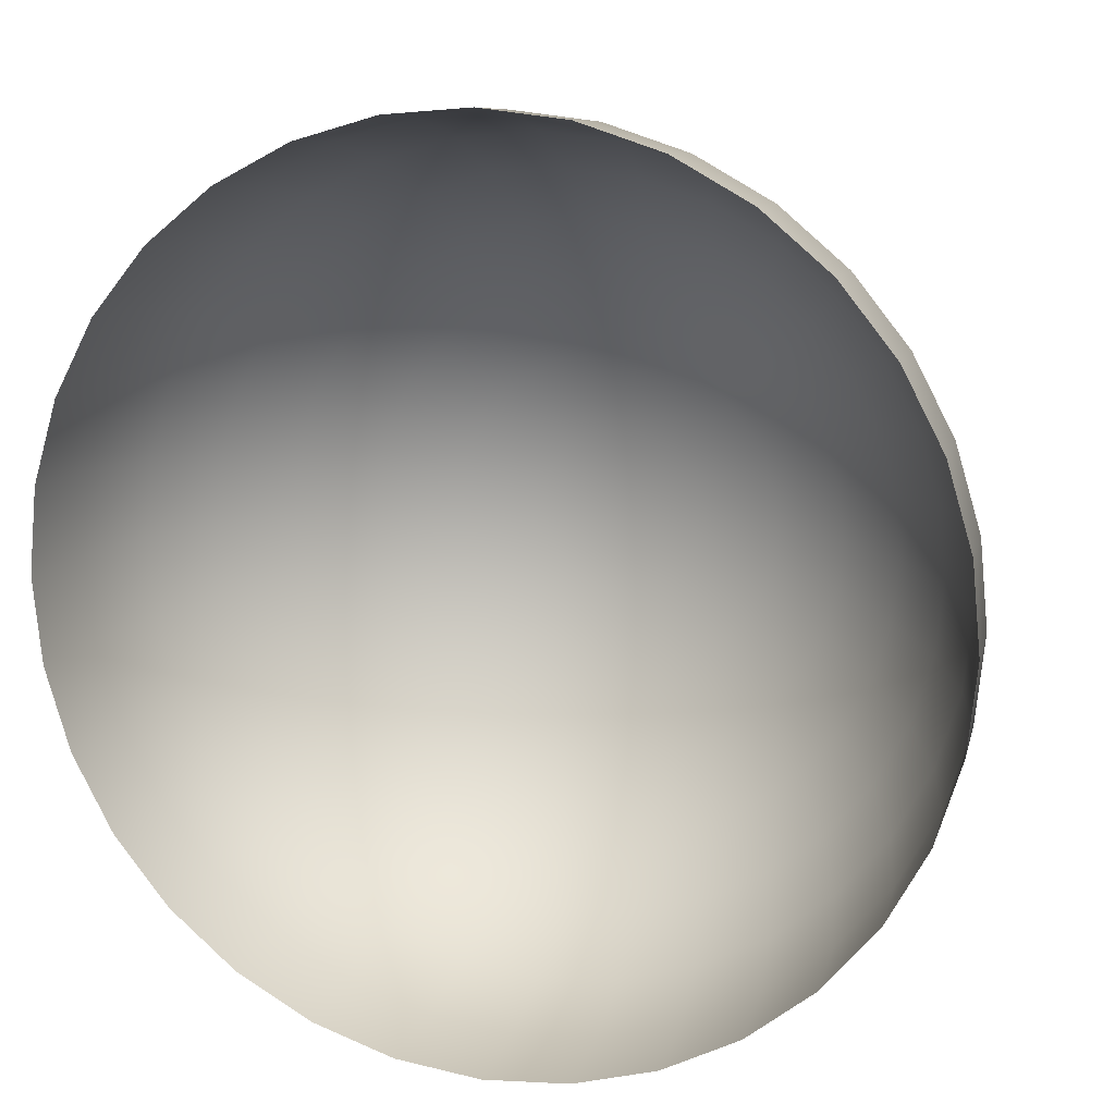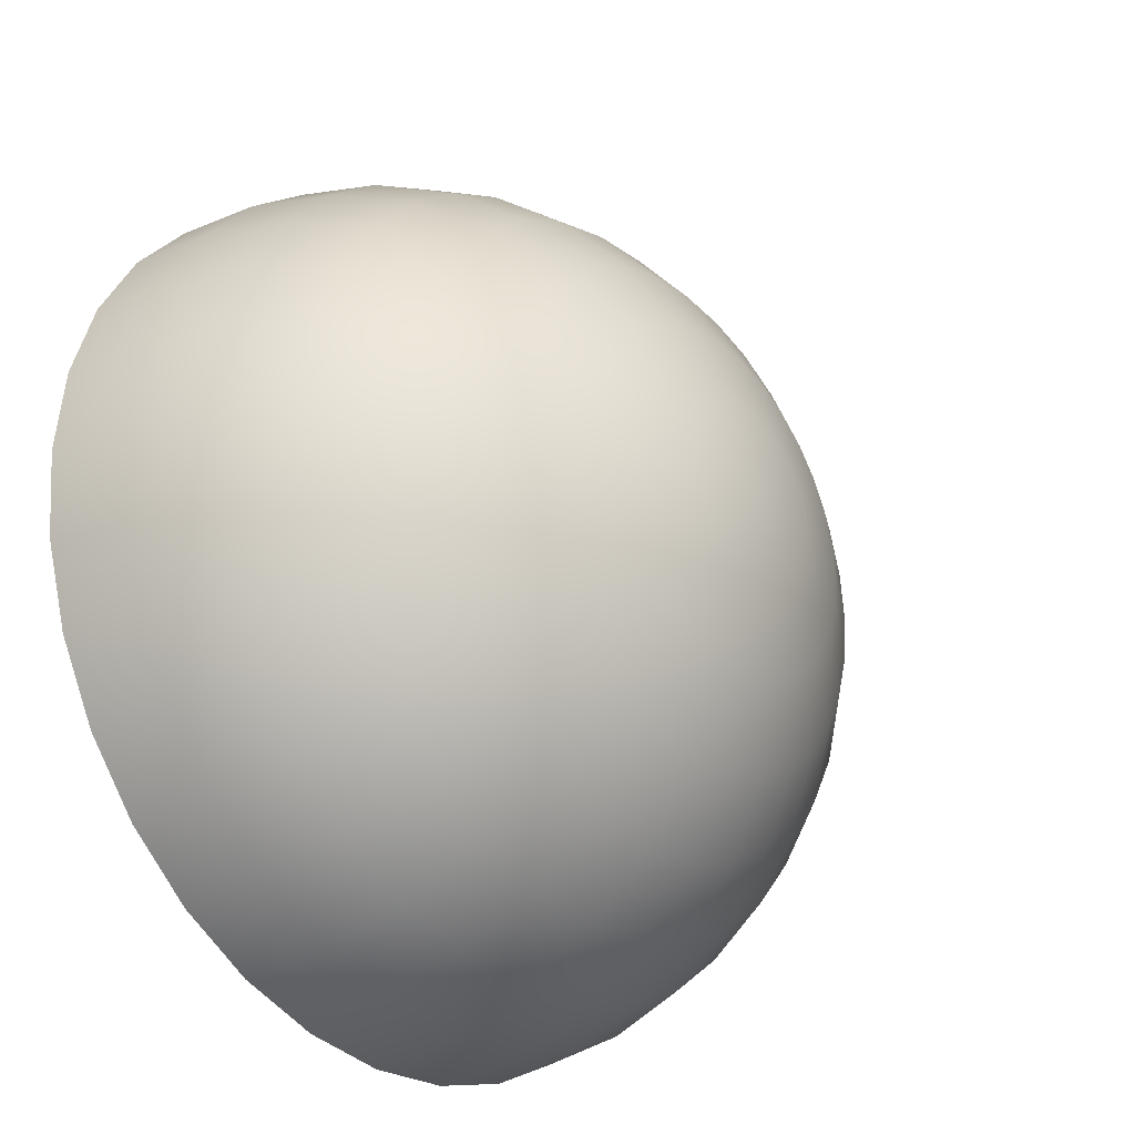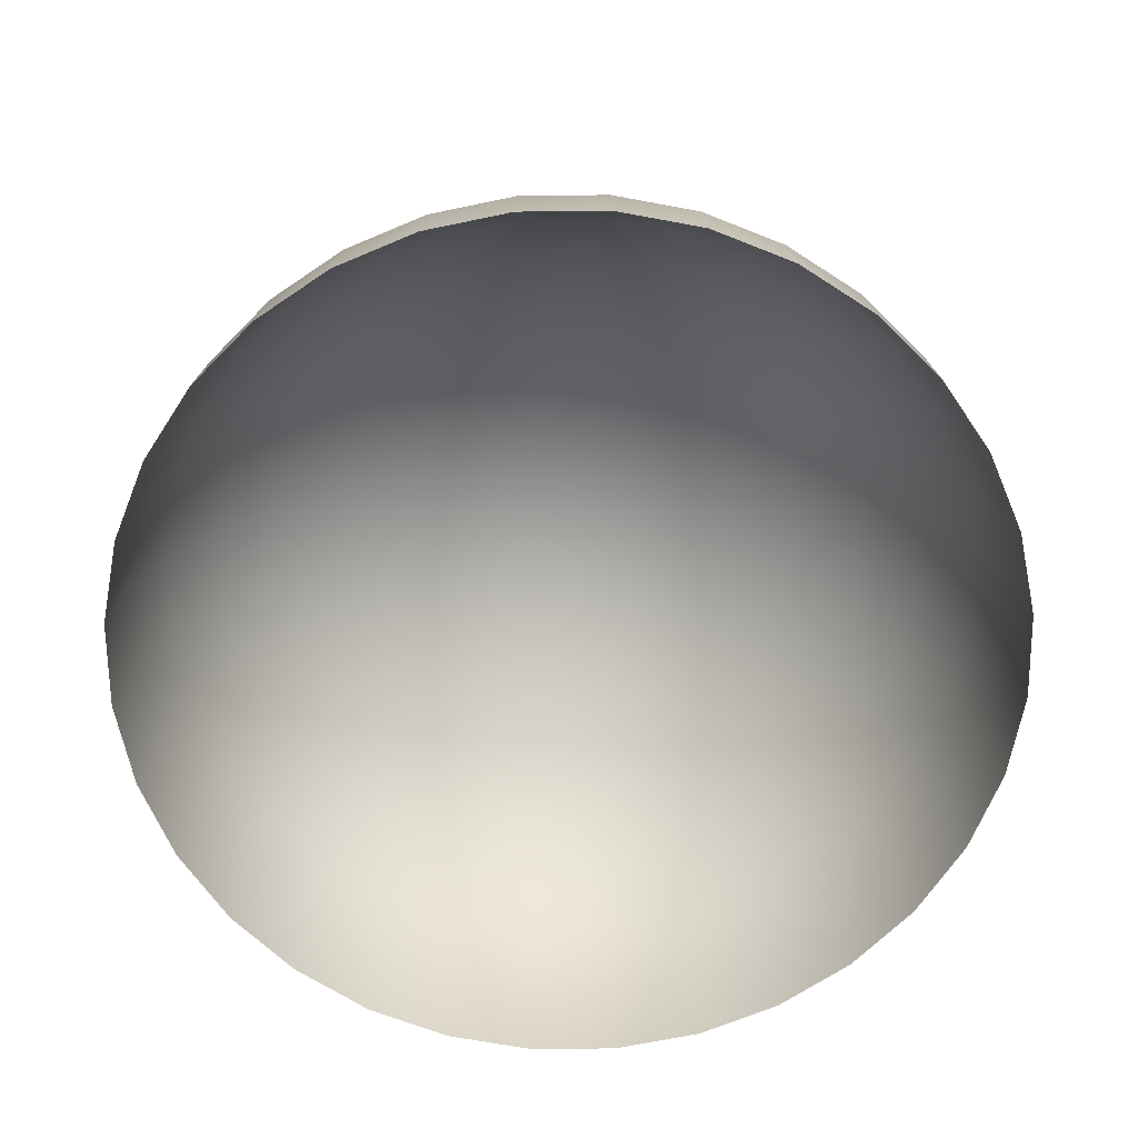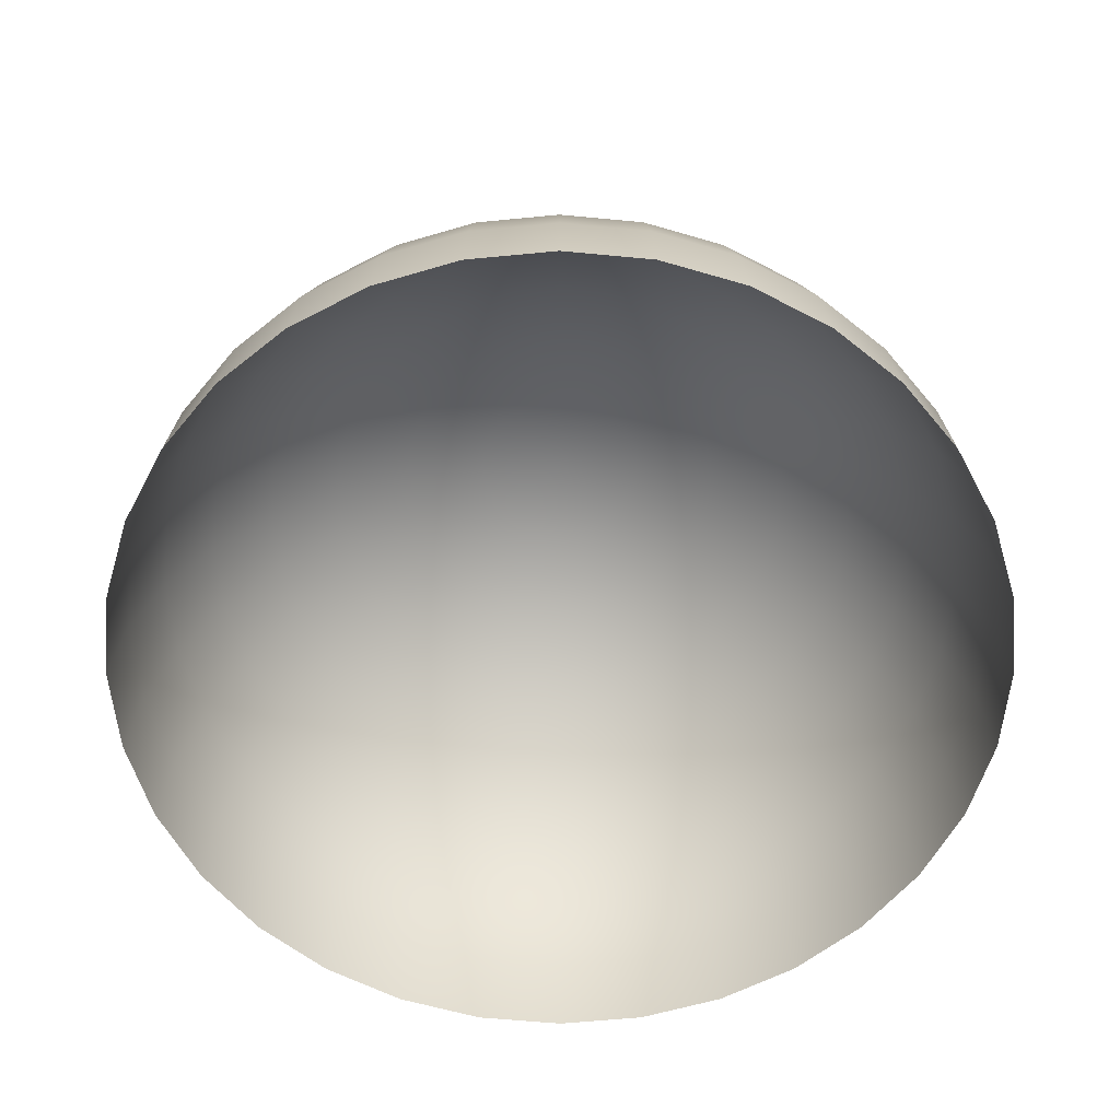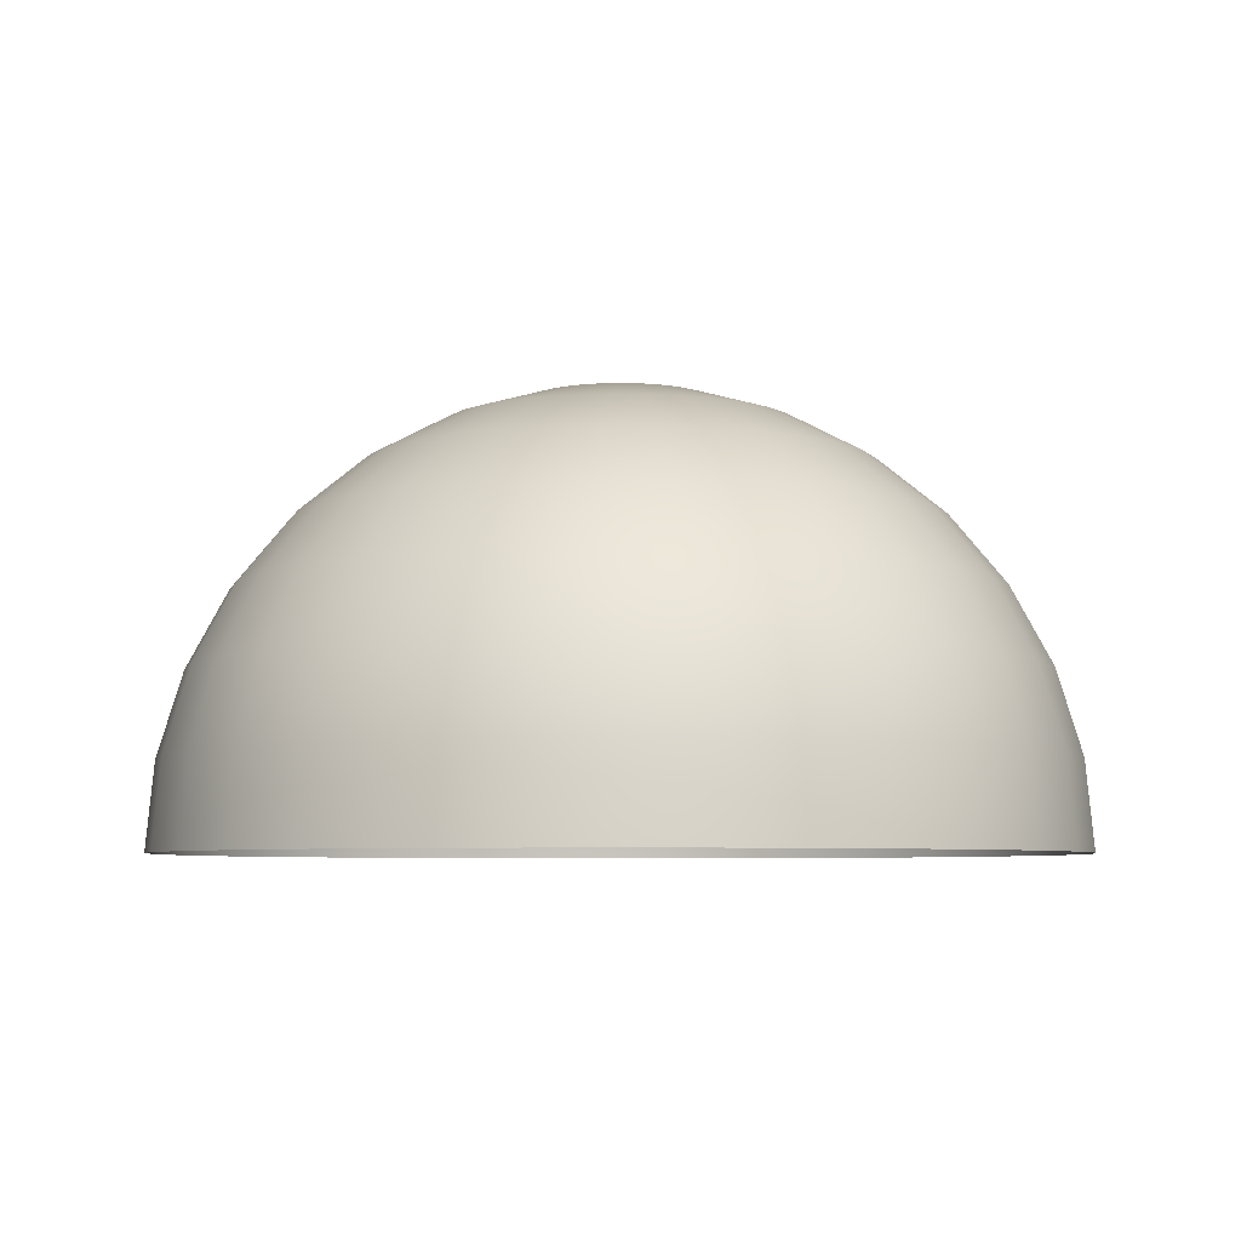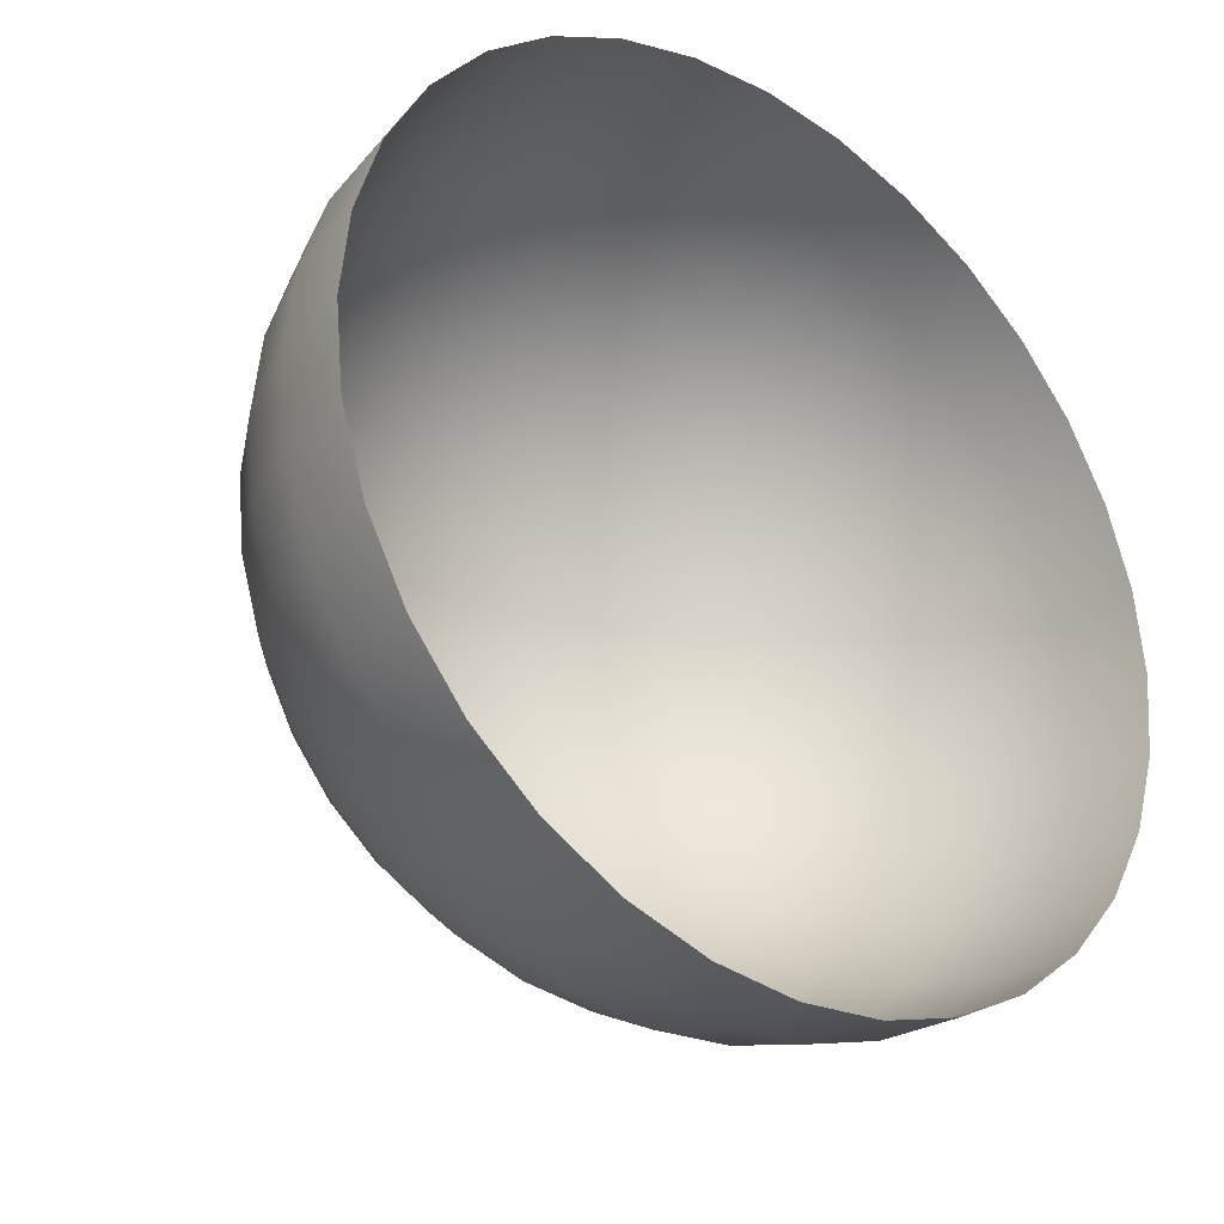
<metadata>
{"format":"obj","ext":"obj","renderer":"f3d","projection":"perspective","resolution":1024,"background":"white","views":[{"elev":14.1,"azim":18.4,"up":"+Z"},{"elev":-30.4,"azim":129.1,"up":"+Z"},{"elev":-66.6,"azim":85.0,"up":"+Y"},{"elev":-60.1,"azim":-168.7,"up":"+Y"},{"elev":-5.6,"azim":-131.9,"up":"+Y"},{"elev":-31.2,"azim":-39.2,"up":"+Z"}]}
</metadata>
<code>
v  45.3 68.76 -35.1
v  42.68 67.44 -48.26
v  45.3 67.44 -48.52
v  40.16 67.44 -47.5
v  37.84 67.44 -46.26
v  35.81 67.44 -44.59
v  34.14 67.44 -42.56
v  32.9 67.44 -40.24
v  32.14 67.44 -37.72
v  31.88 67.44 -35.1
v  32.14 67.44 -32.49
v  32.9 67.44 -29.97
v  34.14 67.44 -27.65
v  35.81 67.44 -25.62
v  37.84 67.44 -23.95
v  40.16 67.44 -22.71
v  42.68 67.44 -21.95
v  45.3 67.44 -21.69
v  47.91 67.44 -21.95
v  50.43 67.44 -22.71
v  52.75 67.44 -23.95
v  54.78 67.44 -25.62
v  56.45 67.44 -27.65
v  57.69 67.44 -29.97
v  58.45 67.44 -32.49
v  58.71 67.44 -35.1
v  58.45 67.44 -37.72
v  57.69 67.44 -40.24
v  56.45 67.44 -42.56
v  54.78 67.44 -44.59
v  52.75 67.44 -46.26
v  50.43 67.44 -47.5
v  47.91 67.44 -48.26
v  40.16 63.53 -60.91
v  45.3 63.53 -61.42
v  35.23 63.53 -59.41
v  30.68 63.53 -56.98
v  26.69 63.53 -53.71
v  23.42 63.53 -49.72
v  20.99 63.53 -45.17
v  19.49 63.53 -40.24
v  18.98 63.53 -35.1
v  19.49 63.53 -29.97
v  20.99 63.53 -25.03
v  23.42 63.53 -20.48
v  26.69 63.53 -16.5
v  30.68 63.53 -13.22
v  35.23 63.53 -10.79
v  40.16 63.53 -9.294
v  45.3 63.53 -8.789
v  50.43 63.53 -9.294
v  55.37 63.53 -10.79
v  59.92 63.53 -13.22
v  63.9 63.53 -16.5
v  67.18 63.53 -20.48
v  69.61 63.53 -25.03
v  71.11 63.53 -29.97
v  71.61 63.53 -35.1
v  71.11 63.53 -40.24
v  69.61 63.53 -45.17
v  67.18 63.53 -49.72
v  63.9 63.53 -53.71
v  59.92 63.53 -56.98
v  55.37 63.53 -59.41
v  50.43 63.53 -60.91
v  37.84 57.17 -72.57
v  45.3 57.17 -73.3
v  30.68 57.17 -70.4
v  24.07 57.17 -66.87
v  18.28 57.17 -62.12
v  13.53 57.17 -56.33
v  10 57.17 -49.72
v  7.829 57.17 -42.56
v  7.095 57.17 -35.1
v  7.829 57.17 -27.65
v  10 57.17 -20.48
v  13.53 57.17 -13.88
v  18.28 57.17 -8.09
v  24.07 57.17 -3.339
v  30.68 57.17 0.1915
v  37.84 57.17 2.365
v  45.3 57.17 3.099
v  52.75 57.17 2.365
v  59.92 57.17 0.1915
v  66.52 57.17 -3.339
v  72.31 57.17 -8.09
v  77.06 57.17 -13.88
v  80.59 57.17 -20.48
v  82.76 57.17 -27.65
v  83.5 57.17 -35.1
v  82.76 57.17 -42.56
v  80.59 57.17 -49.72
v  77.06 57.17 -56.33
v  72.31 57.17 -62.12
v  66.52 57.17 -66.87
v  59.92 57.17 -70.4
v  52.75 57.17 -72.57
v  35.81 48.62 -82.79
v  45.3 48.62 -83.72
v  26.69 48.62 -80.02
v  18.28 48.62 -75.53
v  10.92 48.62 -69.48
v  4.87 48.62 -62.12
v  0.3764 48.62 -53.71
v  -2.39 48.62 -44.59
v  -3.325 48.62 -35.1
v  -2.39 48.62 -25.62
v  0.3764 48.62 -16.5
v  4.87 48.62 -8.09
v  10.92 48.62 -0.7216
v  18.28 48.62 5.325
v  26.69 48.62 9.818
v  35.81 48.62 12.59
v  45.3 48.62 13.52
v  54.78 48.62 12.59
v  63.9 48.62 9.818
v  72.31 48.62 5.325
v  79.68 48.62 -0.7217
v  85.72 48.62 -8.09
v  90.22 48.62 -16.5
v  92.98 48.62 -25.62
v  93.92 48.62 -35.1
v  92.98 48.62 -44.59
v  90.22 48.62 -53.71
v  85.72 48.62 -62.12
v  79.68 48.62 -69.48
v  72.31 48.62 -75.53
v  63.9 48.62 -80.02
v  54.78 48.62 -82.79
v  34.14 38.2 -91.18
v  45.3 38.2 -92.28
v  23.42 38.2 -87.92
v  13.53 38.2 -82.64
v  4.87 38.2 -75.53
v  -2.241 38.2 -66.87
v  -7.524 38.2 -56.98
v  -10.78 38.2 -46.26
v  -11.88 38.2 -35.1
v  -10.78 38.2 -23.95
v  -7.524 38.2 -13.22
v  -2.241 38.2 -3.339
v  4.87 38.2 5.325
v  13.53 38.2 12.44
v  23.42 38.2 17.72
v  34.14 38.2 20.97
v  45.3 38.2 22.07
v  56.45 38.2 20.97
v  67.18 38.2 17.72
v  77.06 38.2 12.44
v  85.72 38.2 5.325
v  92.83 38.2 -3.339
v  98.12 38.2 -13.22
v  101.4 38.2 -23.95
v  102.5 38.2 -35.1
v  101.4 38.2 -46.26
v  98.12 38.2 -56.98
v  92.83 38.2 -66.87
v  85.72 38.2 -75.53
v  77.06 38.2 -82.64
v  67.18 38.2 -87.92
v  56.45 38.2 -91.18
v  32.9 26.31 -97.41
v  45.3 26.31 -98.63
v  20.99 26.31 -93.79
v  10 26.31 -87.92
v  0.3764 26.31 -80.02
v  -7.524 26.31 -70.4
v  -13.39 26.31 -59.41
v  -17.01 26.31 -47.5
v  -18.23 26.31 -35.1
v  -17.01 26.31 -22.71
v  -13.39 26.31 -10.79
v  -7.524 26.31 0.1915
v  0.3764 26.31 9.818
v  10 26.31 17.72
v  20.99 26.31 23.59
v  32.9 26.31 27.2
v  45.3 26.31 28.42
v  57.69 26.31 27.2
v  69.61 26.31 23.59
v  80.59 26.31 17.72
v  90.22 26.31 9.818
v  98.12 26.31 0.1914
v  104 26.31 -10.79
v  107.6 26.31 -22.71
v  108.8 26.31 -35.1
v  107.6 26.31 -47.5
v  104 26.31 -59.41
v  98.12 26.31 -70.4
v  90.22 26.31 -80.02
v  80.59 26.31 -87.92
v  69.61 26.31 -93.79
v  57.69 26.31 -97.41
v  32.14 13.41 -101.2
v  45.3 13.41 -102.5
v  19.49 13.41 -97.41
v  7.829 13.41 -91.18
v  -2.39 13.41 -82.79
v  -10.78 13.41 -72.57
v  -17.01 13.41 -60.91
v  -20.85 13.41 -48.26
v  -22.14 13.41 -35.1
v  -20.85 13.41 -21.95
v  -17.01 13.41 -9.294
v  -10.78 13.41 2.365
v  -2.39 13.41 12.59
v  7.829 13.41 20.97
v  19.49 13.41 27.2
v  32.14 13.41 31.04
v  45.3 13.41 32.34
v  58.45 13.41 31.04
v  71.11 13.41 27.2
v  82.76 13.41 20.97
v  92.98 13.41 12.59
v  101.4 13.41 2.365
v  107.6 13.41 -9.294
v  111.4 13.41 -21.95
v  112.7 13.41 -35.1
v  111.4 13.41 -48.26
v  107.6 13.41 -60.91
v  101.4 13.41 -72.57
v  92.98 13.41 -82.79
v  82.76 13.41 -91.18
v  71.11 13.41 -97.41
v  58.45 13.41 -101.2
v  31.88 0 -102.5
v  45.3 0 -103.9
v  18.98 0 -98.63
v  7.095 0 -92.28
v  -3.325 0 -83.72
v  -11.88 0 -73.3
v  -18.23 0 -61.42
v  -22.14 0 -48.52
v  -23.46 0 -35.1
v  -22.14 0 -21.69
v  -18.23 0 -8.789
v  -11.88 0 3.099
v  -3.325 0 13.52
v  7.095 0 22.07
v  18.98 0 28.42
v  31.88 0 32.34
v  45.3 0 33.66
v  58.71 0 32.34
v  71.61 0 28.42
v  83.5 0 22.07
v  93.92 0 13.52
v  102.5 0 3.099
v  108.8 0 -8.789
v  112.7 0 -21.69
v  114.1 0 -35.1
v  112.7 0 -48.52
v  108.8 0 -61.42
v  102.5 0 -73.3
v  93.92 0 -83.72
v  83.5 0 -92.28
v  71.61 0 -98.63
v  58.71 0 -102.5
o Kugel001
g Kugel001
f 1 2 3
f 1 4 2
f 1 5 4
f 1 6 5
f 1 7 6
f 1 8 7
f 1 9 8
f 1 10 9
f 1 11 10
f 1 12 11
f 1 13 12
f 1 14 13
f 1 15 14
f 1 16 15
f 1 17 16
f 1 18 17
f 1 19 18
f 1 20 19
f 1 21 20
f 1 22 21
f 1 23 22
f 1 24 23
f 1 25 24
f 1 26 25
f 1 27 26
f 1 28 27
f 1 29 28
f 1 30 29
f 1 31 30
f 1 32 31
f 1 33 32
f 1 3 33
f 3 2 34 35
f 2 4 36 34
f 4 5 37 36
f 5 6 38 37
f 6 7 39 38
f 7 8 40 39
f 8 9 41 40
f 9 10 42 41
f 10 11 43 42
f 11 12 44 43
f 12 13 45 44
f 13 14 46 45
f 14 15 47 46
f 15 16 48 47
f 16 17 49 48
f 17 18 50 49
f 18 19 51 50
f 19 20 52 51
f 20 21 53 52
f 21 22 54 53
f 22 23 55 54
f 23 24 56 55
f 24 25 57 56
f 25 26 58 57
f 26 27 59 58
f 27 28 60 59
f 28 29 61 60
f 29 30 62 61
f 30 31 63 62
f 31 32 64 63
f 32 33 65 64
f 33 3 35 65
f 35 34 66 67
f 34 36 68 66
f 36 37 69 68
f 37 38 70 69
f 38 39 71 70
f 39 40 72 71
f 40 41 73 72
f 41 42 74 73
f 42 43 75 74
f 43 44 76 75
f 44 45 77 76
f 45 46 78 77
f 46 47 79 78
f 47 48 80 79
f 48 49 81 80
f 49 50 82 81
f 50 51 83 82
f 51 52 84 83
f 52 53 85 84
f 53 54 86 85
f 54 55 87 86
f 55 56 88 87
f 56 57 89 88
f 57 58 90 89
f 58 59 91 90
f 59 60 92 91
f 60 61 93 92
f 61 62 94 93
f 62 63 95 94
f 63 64 96 95
f 64 65 97 96
f 65 35 67 97
f 67 66 98 99
f 66 68 100 98
f 68 69 101 100
f 69 70 102 101
f 70 71 103 102
f 71 72 104 103
f 72 73 105 104
f 73 74 106 105
f 74 75 107 106
f 75 76 108 107
f 76 77 109 108
f 77 78 110 109
f 78 79 111 110
f 79 80 112 111
f 80 81 113 112
f 81 82 114 113
f 82 83 115 114
f 83 84 116 115
f 84 85 117 116
f 85 86 118 117
f 86 87 119 118
f 87 88 120 119
f 88 89 121 120
f 89 90 122 121
f 90 91 123 122
f 91 92 124 123
f 92 93 125 124
f 93 94 126 125
f 94 95 127 126
f 95 96 128 127
f 96 97 129 128
f 97 67 99 129
f 99 98 130 131
f 98 100 132 130
f 100 101 133 132
f 101 102 134 133
f 102 103 135 134
f 103 104 136 135
f 104 105 137 136
f 105 106 138 137
f 106 107 139 138
f 107 108 140 139
f 108 109 141 140
f 109 110 142 141
f 110 111 143 142
f 111 112 144 143
f 112 113 145 144
f 113 114 146 145
f 114 115 147 146
f 115 116 148 147
f 116 117 149 148
f 117 118 150 149
f 118 119 151 150
f 119 120 152 151
f 120 121 153 152
f 121 122 154 153
f 122 123 155 154
f 123 124 156 155
f 124 125 157 156
f 125 126 158 157
f 126 127 159 158
f 127 128 160 159
f 128 129 161 160
f 129 99 131 161
f 131 130 162 163
f 130 132 164 162
f 132 133 165 164
f 133 134 166 165
f 134 135 167 166
f 135 136 168 167
f 136 137 169 168
f 137 138 170 169
f 138 139 171 170
f 139 140 172 171
f 140 141 173 172
f 141 142 174 173
f 142 143 175 174
f 143 144 176 175
f 144 145 177 176
f 145 146 178 177
f 146 147 179 178
f 147 148 180 179
f 148 149 181 180
f 149 150 182 181
f 150 151 183 182
f 151 152 184 183
f 152 153 185 184
f 153 154 186 185
f 154 155 187 186
f 155 156 188 187
f 156 157 189 188
f 157 158 190 189
f 158 159 191 190
f 159 160 192 191
f 160 161 193 192
f 161 131 163 193
f 163 162 194 195
f 162 164 196 194
f 164 165 197 196
f 165 166 198 197
f 166 167 199 198
f 167 168 200 199
f 168 169 201 200
f 169 170 202 201
f 170 171 203 202
f 171 172 204 203
f 172 173 205 204
f 173 174 206 205
f 174 175 207 206
f 175 176 208 207
f 176 177 209 208
f 177 178 210 209
f 178 179 211 210
f 179 180 212 211
f 180 181 213 212
f 181 182 214 213
f 182 183 215 214
f 183 184 216 215
f 184 185 217 216
f 185 186 218 217
f 186 187 219 218
f 187 188 220 219
f 188 189 221 220
f 189 190 222 221
f 190 191 223 222
f 191 192 224 223
f 192 193 225 224
f 193 163 195 225
f 195 194 226 227
f 194 196 228 226
f 196 197 229 228
f 197 198 230 229
f 198 199 231 230
f 199 200 232 231
f 200 201 233 232
f 201 202 234 233
f 202 203 235 234
f 203 204 236 235
f 204 205 237 236
f 205 206 238 237
f 206 207 239 238
f 207 208 240 239
f 208 209 241 240
f 209 210 242 241
f 210 211 243 242
f 211 212 244 243
f 212 213 245 244
f 213 214 246 245
f 214 215 247 246
f 215 216 248 247
f 216 217 249 248
f 217 218 250 249
f 218 219 251 250
f 219 220 252 251
f 220 221 253 252
f 221 222 254 253
f 222 223 255 254
f 223 224 256 255
f 224 225 257 256
f 225 195 227 257

</code>
